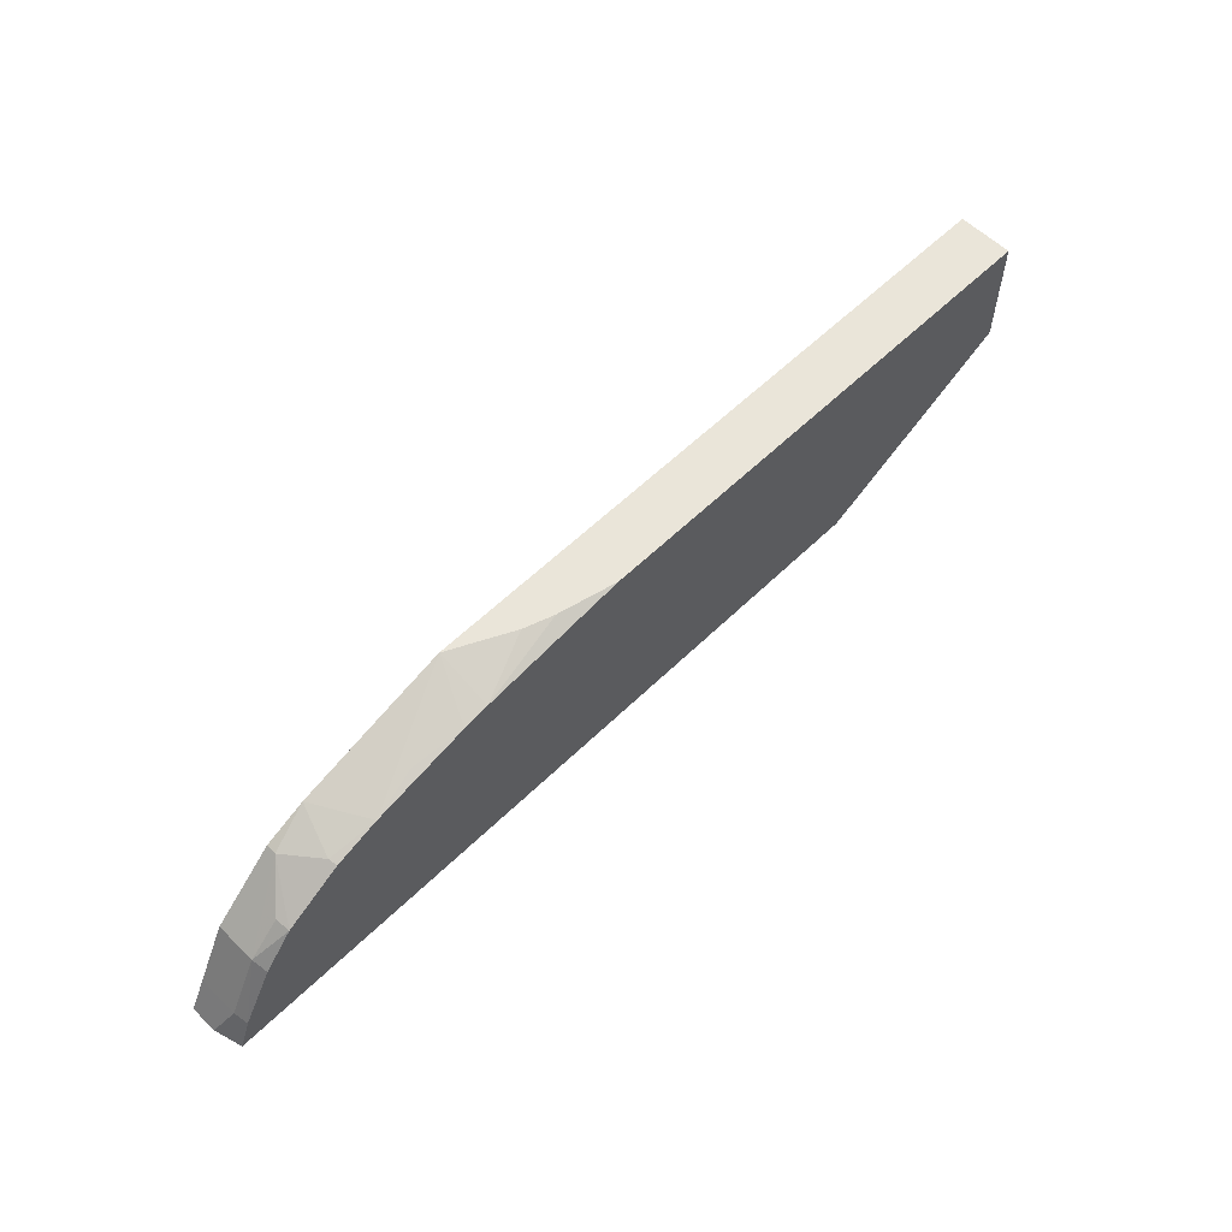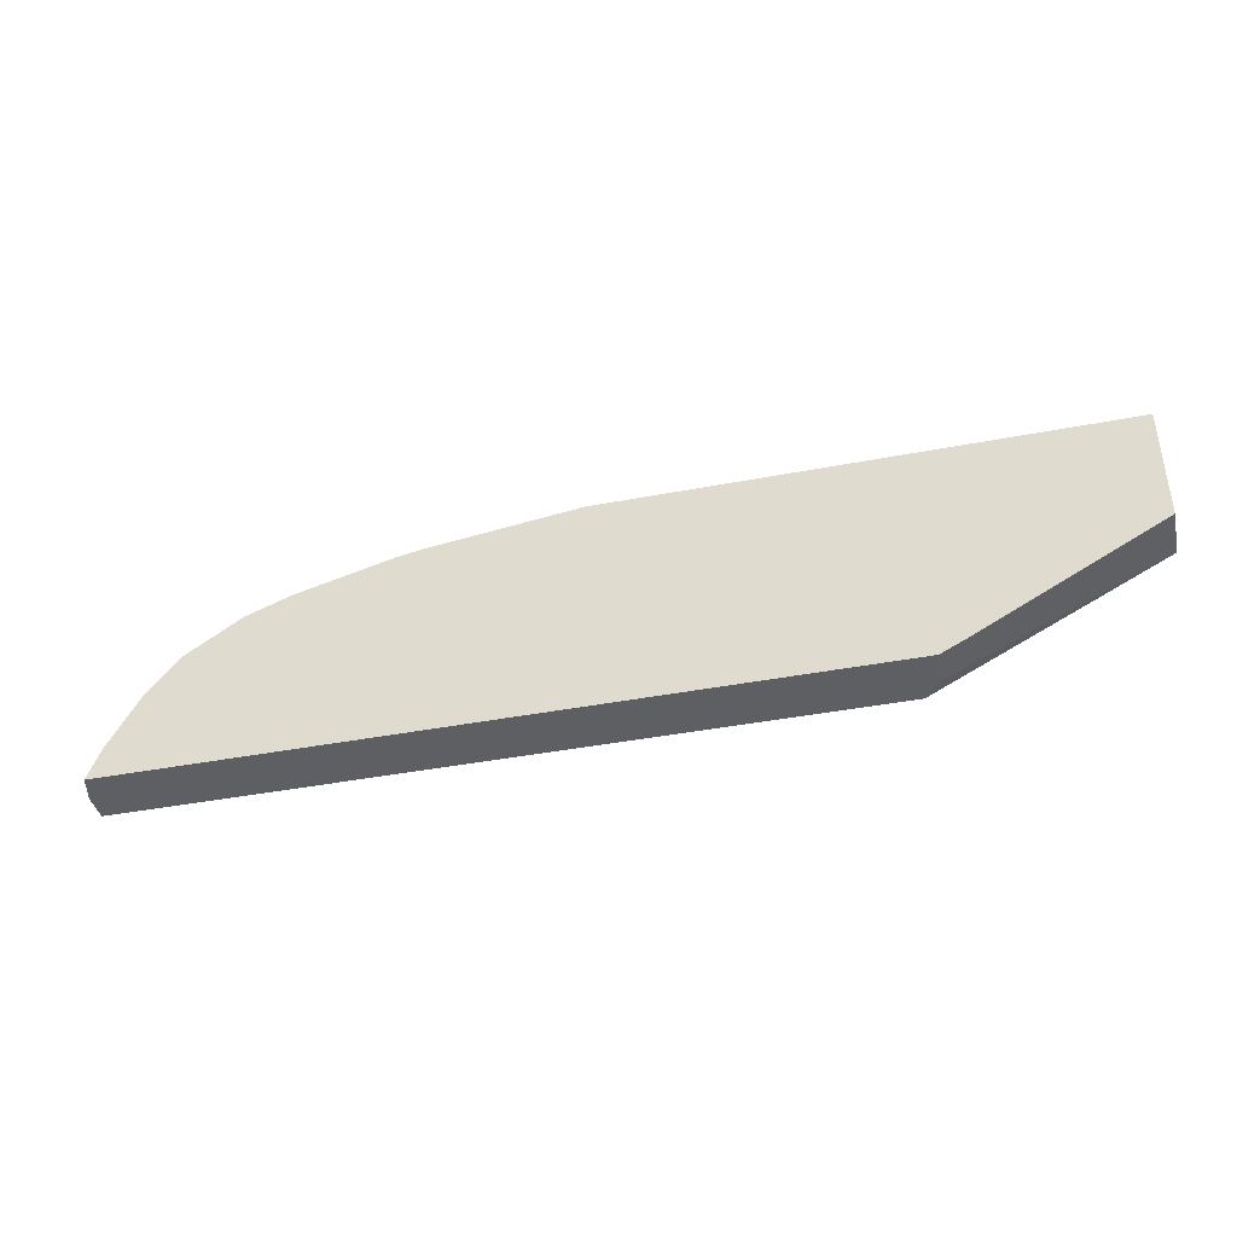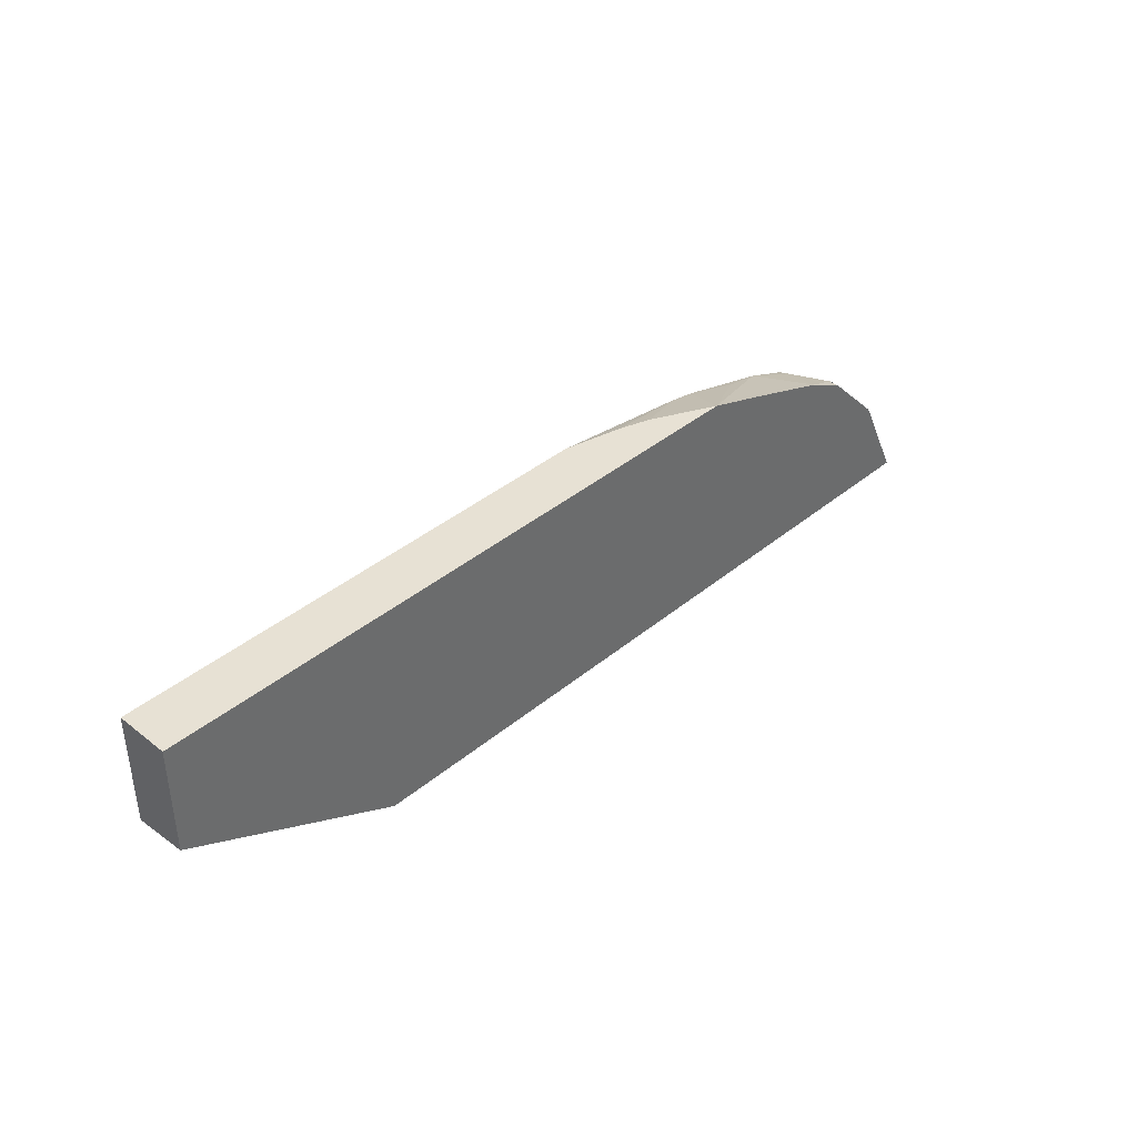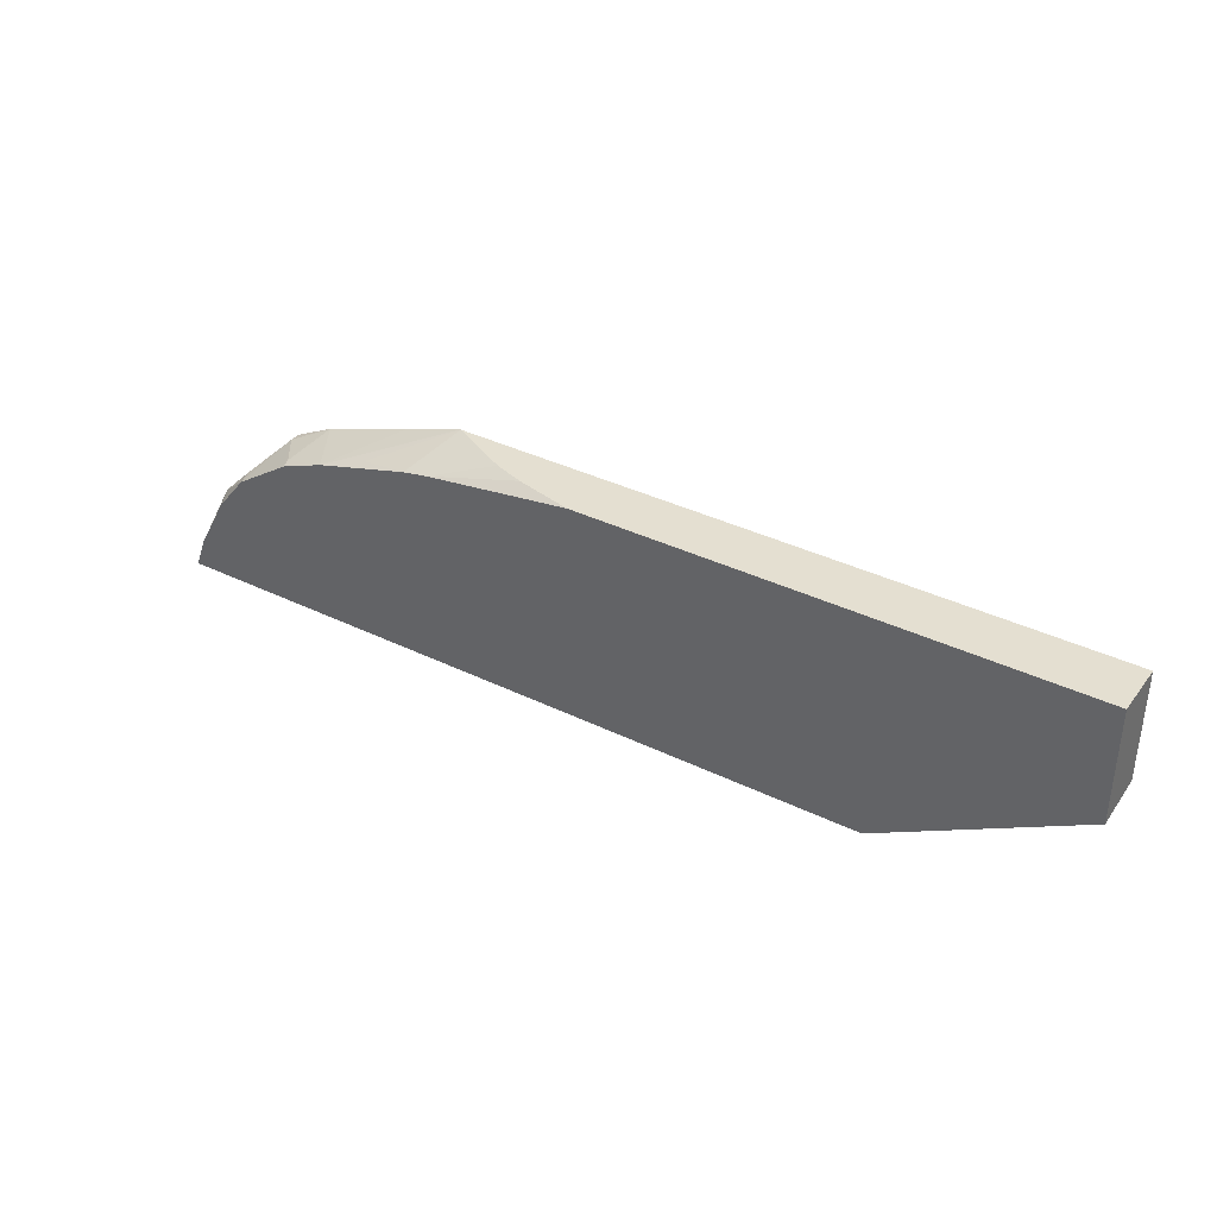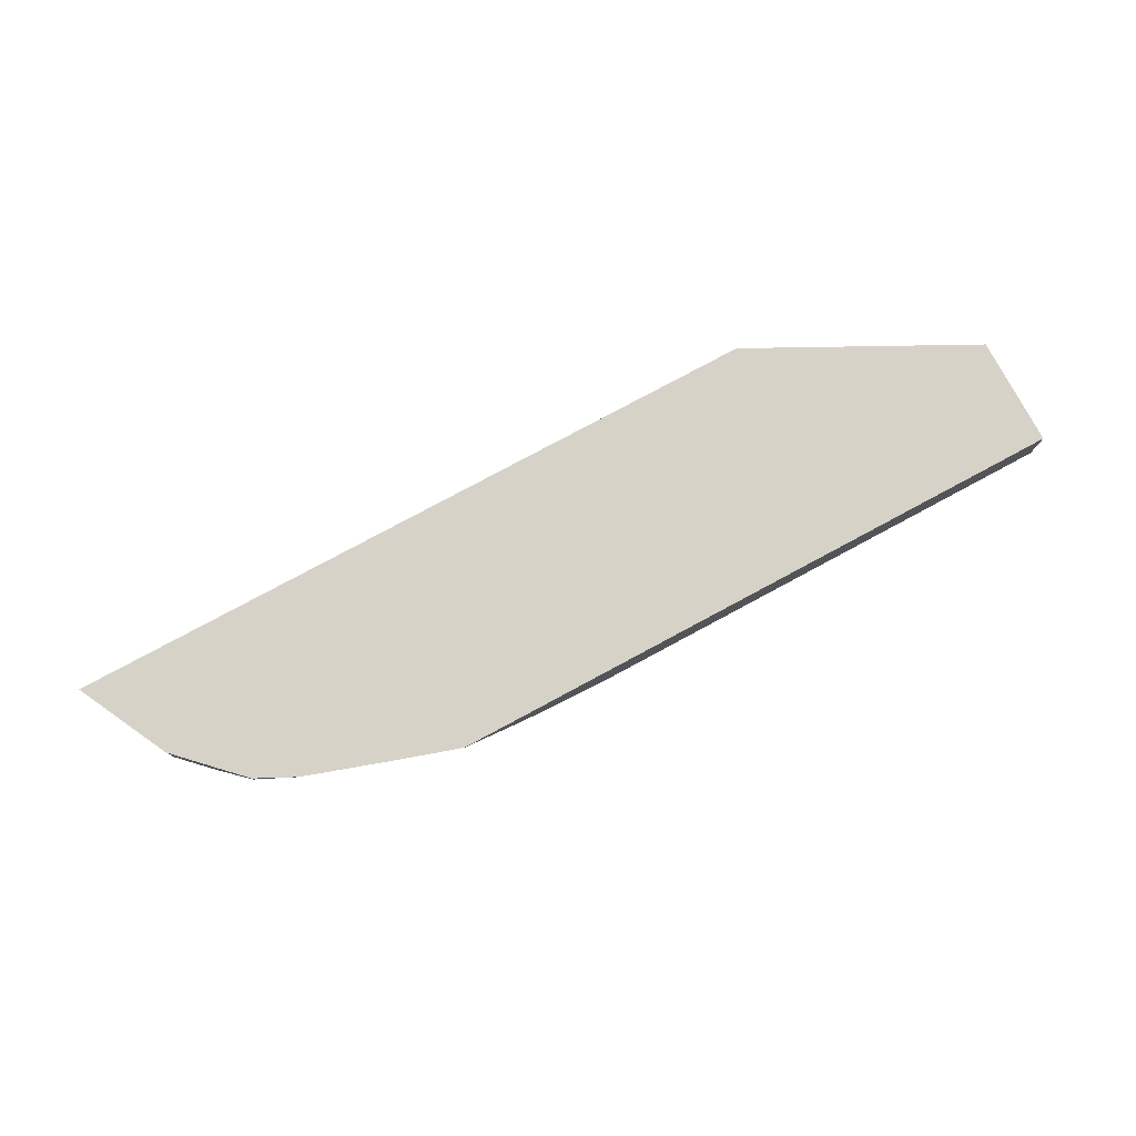
<metadata>
{"format":"obj","ext":"obj","renderer":"f3d","projection":"perspective","resolution":1024,"background":"white","views":[{"elev":58.5,"azim":-45.1,"up":"+Z"},{"elev":-40.1,"azim":13.4,"up":"+Z"},{"elev":39.5,"azim":134.3,"up":"+Z"},{"elev":36.8,"azim":32.3,"up":"+Z"},{"elev":78.0,"azim":-28.3,"up":"+Y"}]}
</metadata>
<code>
v -0.1419 0.02308 0.2127
v -0.1444 0.04484 0.2127
v -0.1262 0.02523 0.2207
v -0.1262 0.02308 0.2207
v -0.5984 0.02308 0.2127
v -0.153 0.05672 0.2127
v -0.01552 0.05672 0.2838
v -0.01552 0.02308 0.2809
v -0.5911 0.02308 0.2317
v -0.5928 0.03154 0.2334
v -0.6031 0.04011 0.2127
v -0.6031 0.05672 0.2127
v -0.01552 0.05672 0.3526
v -0.01552 0.02308 0.3526
v -0.5719 0.02308 0.2662
v -0.5739 0.03154 0.2712
v -0.5802 0.04415 0.2586
v -0.5928 0.05672 0.2334
v -0.4167 0.05672 0.3526
v -0.3241 0.02308 0.3526
v -0.5538 0.02308 0.2883
v -0.555 0.03154 0.2901
v -0.536 0.05045 0.309
v -0.5739 0.05672 0.2712
v -0.5802 0.05672 0.2586
v -0.4541 0.05672 0.3405
v -0.4919 0.02308 0.3216
v -0.4635 0.02838 0.3311
v -0.4322 0.02308 0.3376
v -0.4165 0.05658 0.3526
v -0.3601 0.03154 0.3526
v -0.4162 0.02308 0.3406
v -0.5192 0.02308 0.3111
v -0.536 0.05672 0.309
v -0.5203 0.02838 0.3122
v -0.5108 0.05672 0.3216
v -0.3785 0.03769 0.3526
f 16 34 24
f 13 31 20
f 16 23 34
f 16 22 23
f 16 21 22
f 15 21 16
f 13 20 14
f 10 16 17
f 13 30 37
f 13 19 30
f 10 12 11
f 10 18 12
f 10 25 18
f 16 24 25
f 13 37 31
f 16 25 17
f 23 36 34
f 31 37 32
f 10 17 25
f 30 32 37
f 29 32 30
f 27 29 28
f 27 35 33
f 27 36 35
f 19 26 27
f 26 36 27
f 23 33 35
f 21 33 23
f 21 23 22
f 20 31 32
f 19 29 30
f 19 28 29
f 23 35 36
f 9 16 10
f 19 27 28
f 7 14 8
f 1 5 11
f 1 9 5
f 1 15 9
f 1 21 15
f 1 33 21
f 1 27 33
f 1 11 12
f 1 29 27
f 1 20 32
f 1 14 20
f 1 8 14
f 1 3 4
f 1 2 3
f 9 15 16
f 1 32 29
f 1 12 6
f 1 4 8
f 2 6 7
f 1 6 2
f 7 13 14
f 6 13 7
f 6 26 19
f 6 36 26
f 6 34 36
f 6 24 34
f 6 19 13
f 6 18 25
f 6 12 18
f 5 10 11
f 5 9 10
f 3 8 4
f 3 7 8
f 6 25 24
f 2 7 3

</code>
